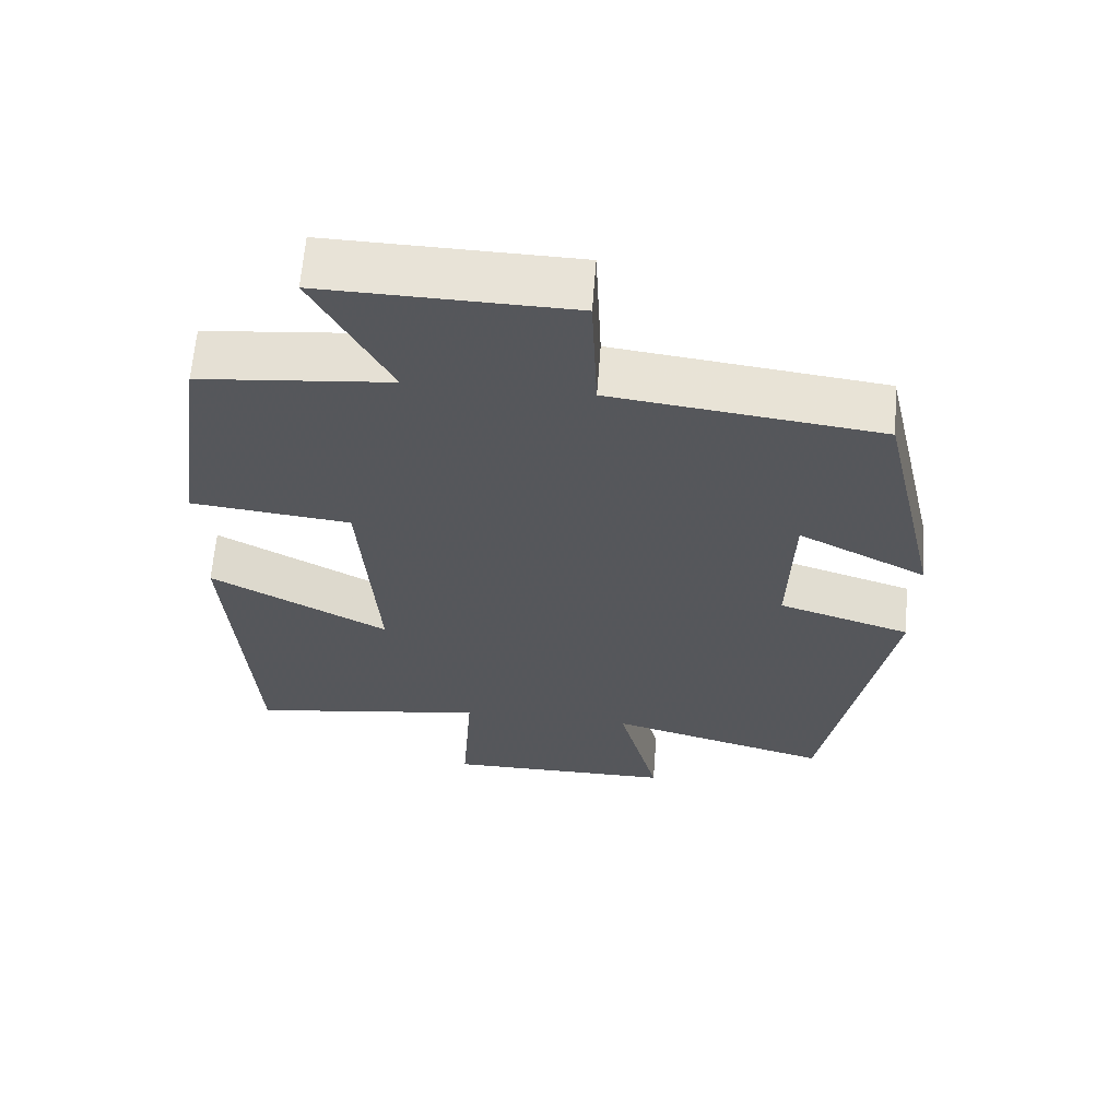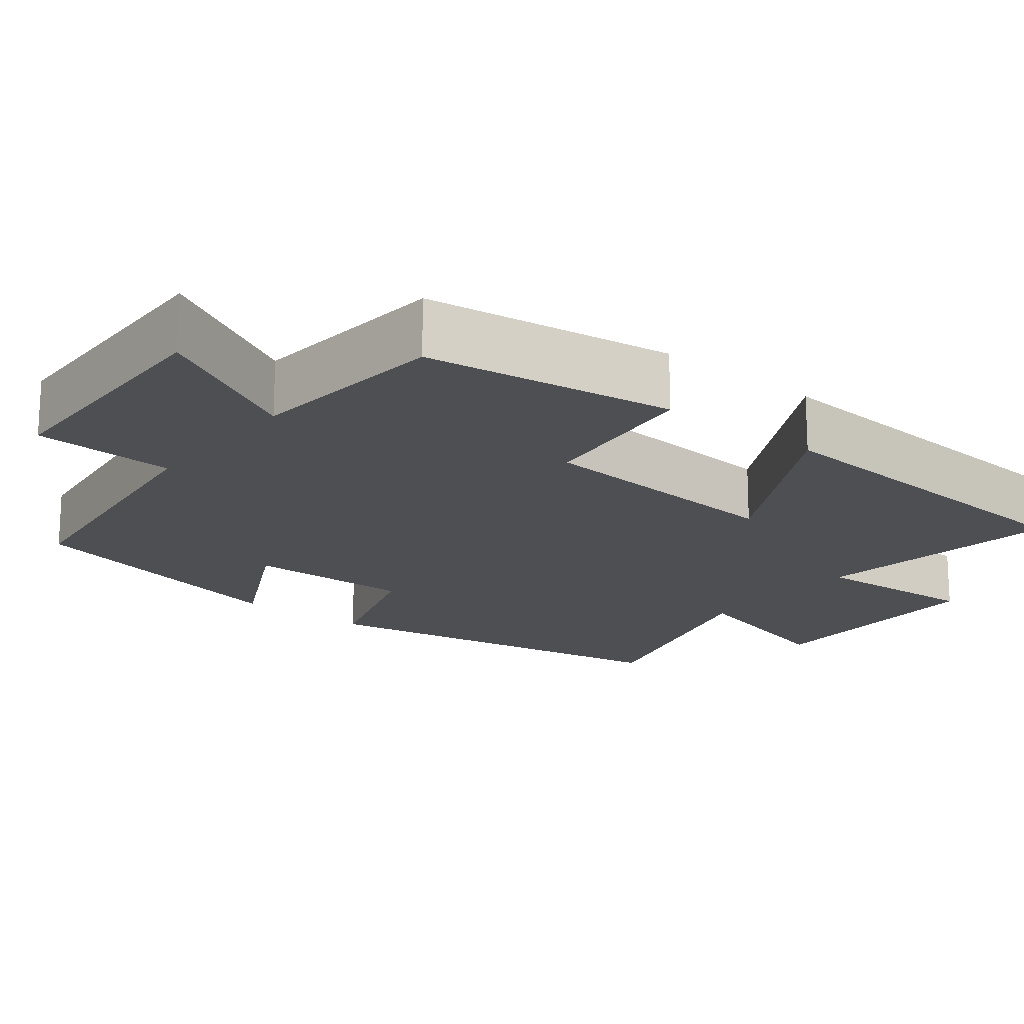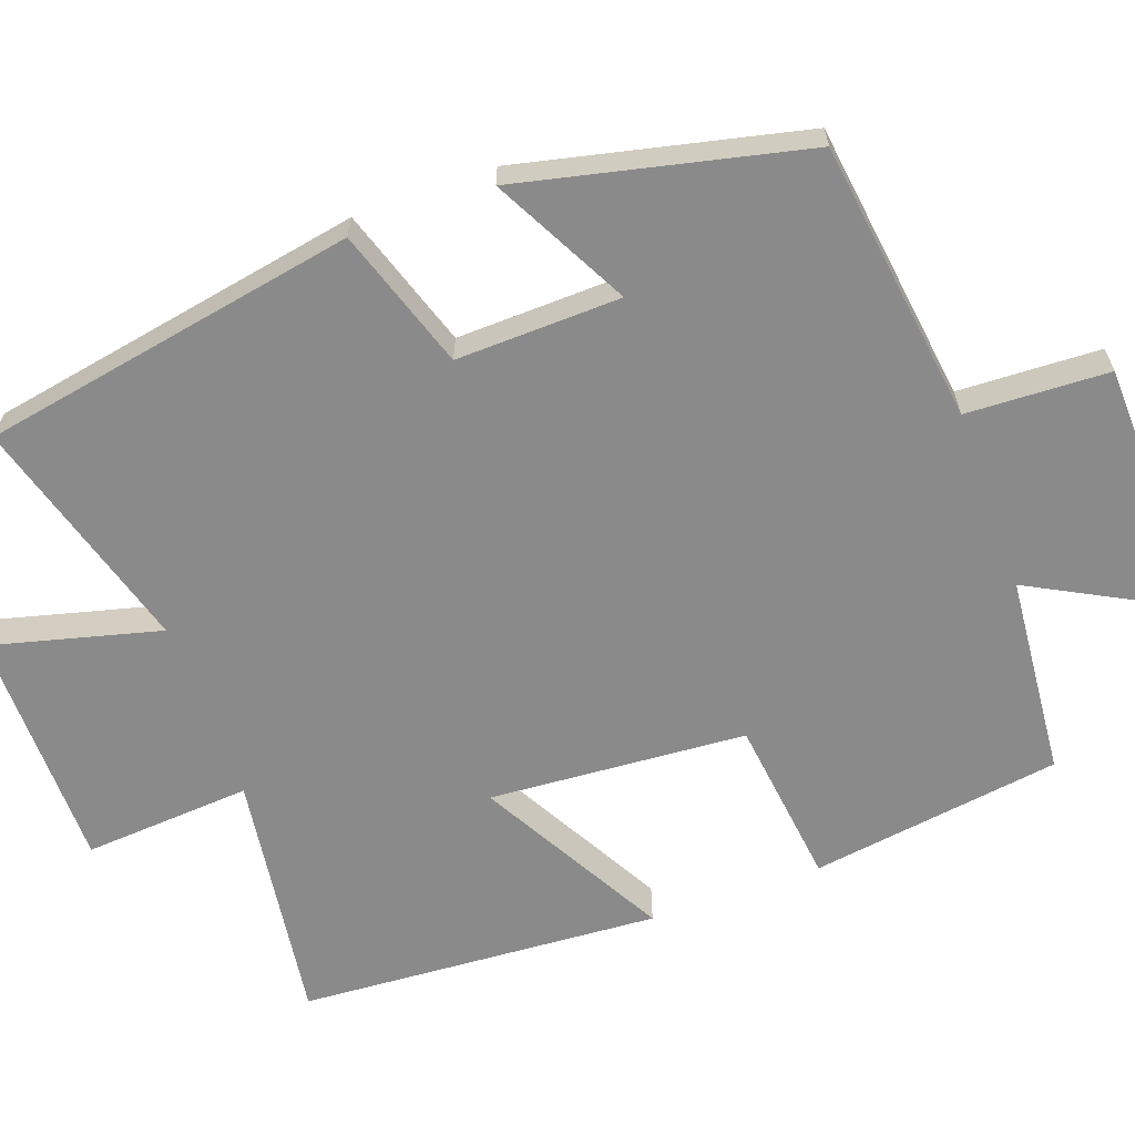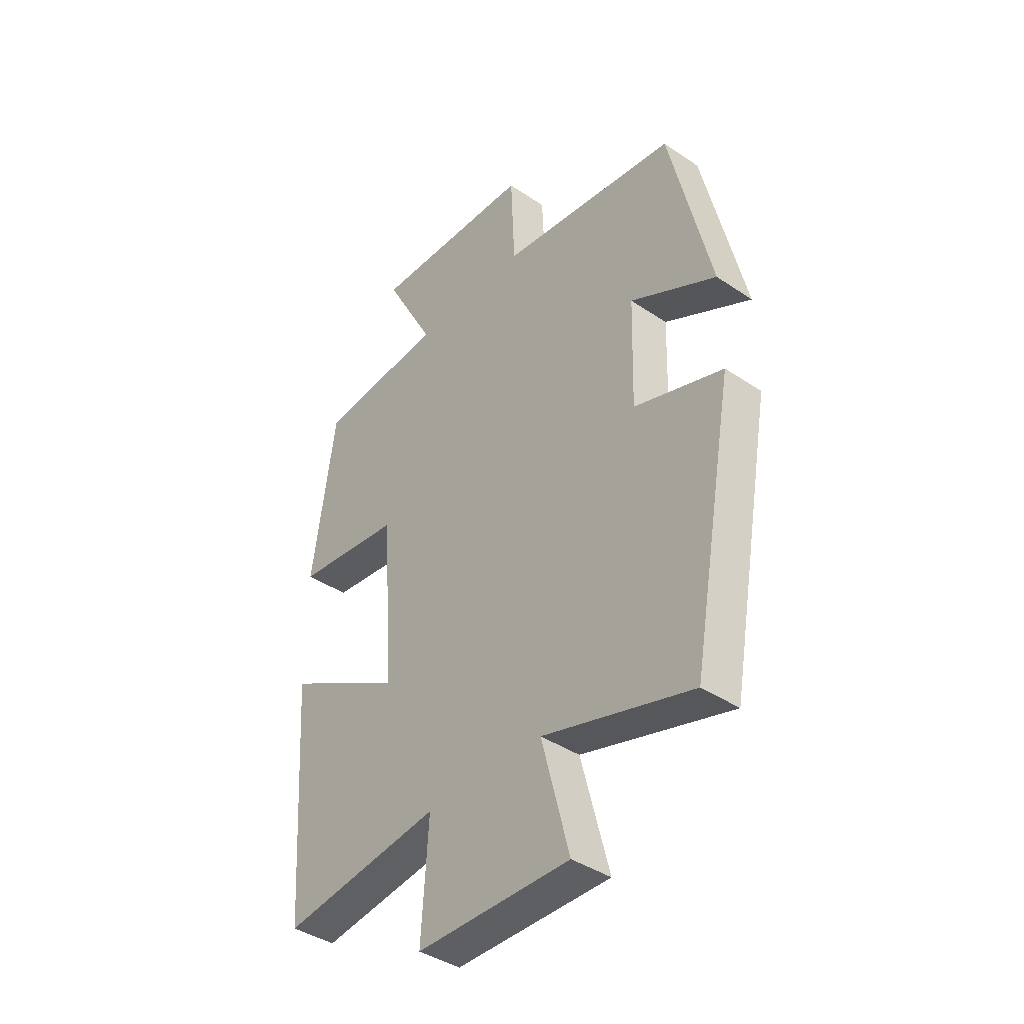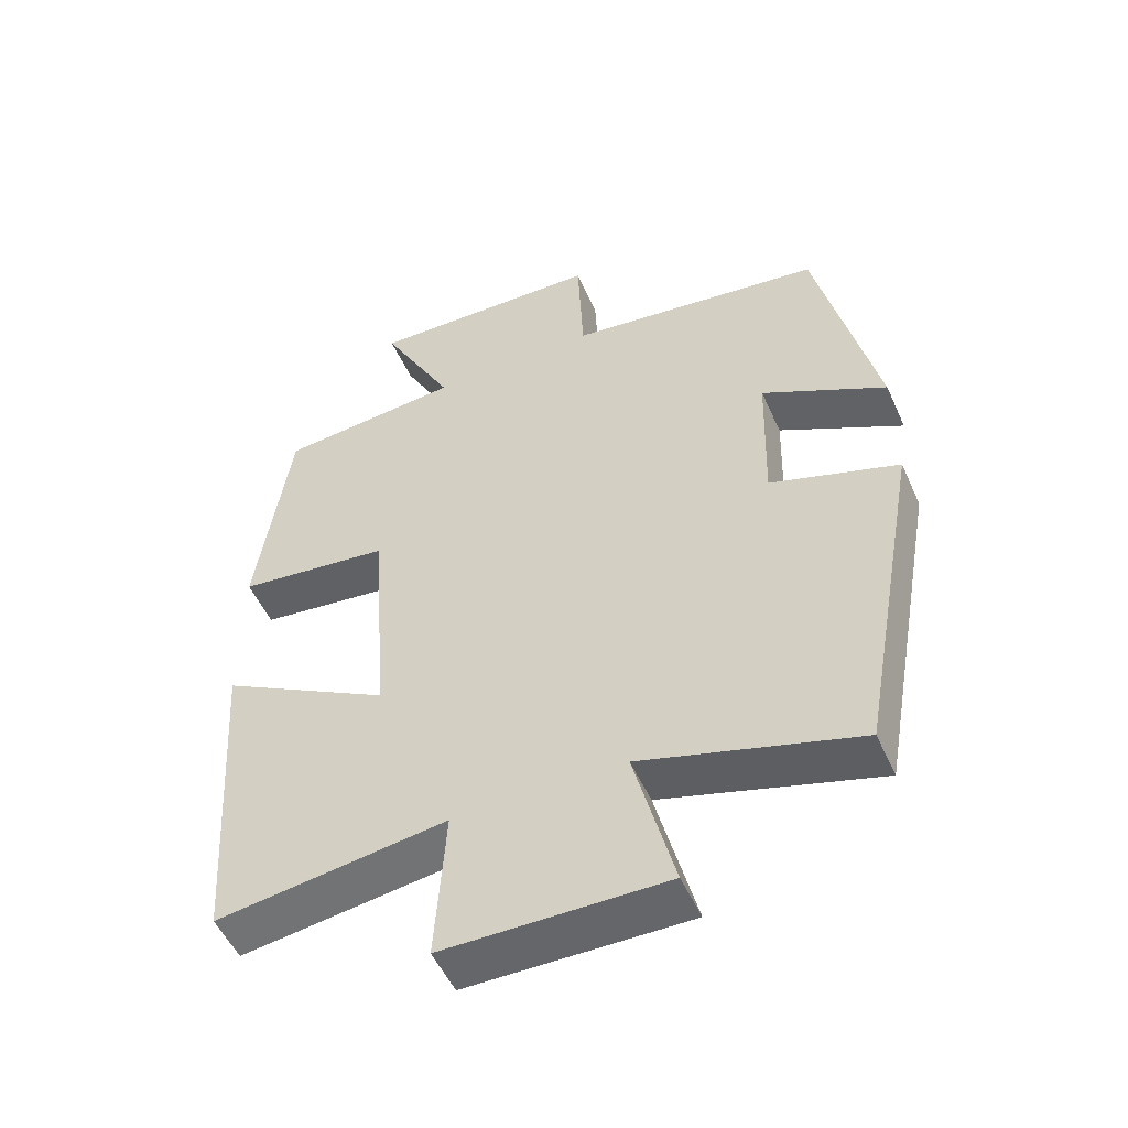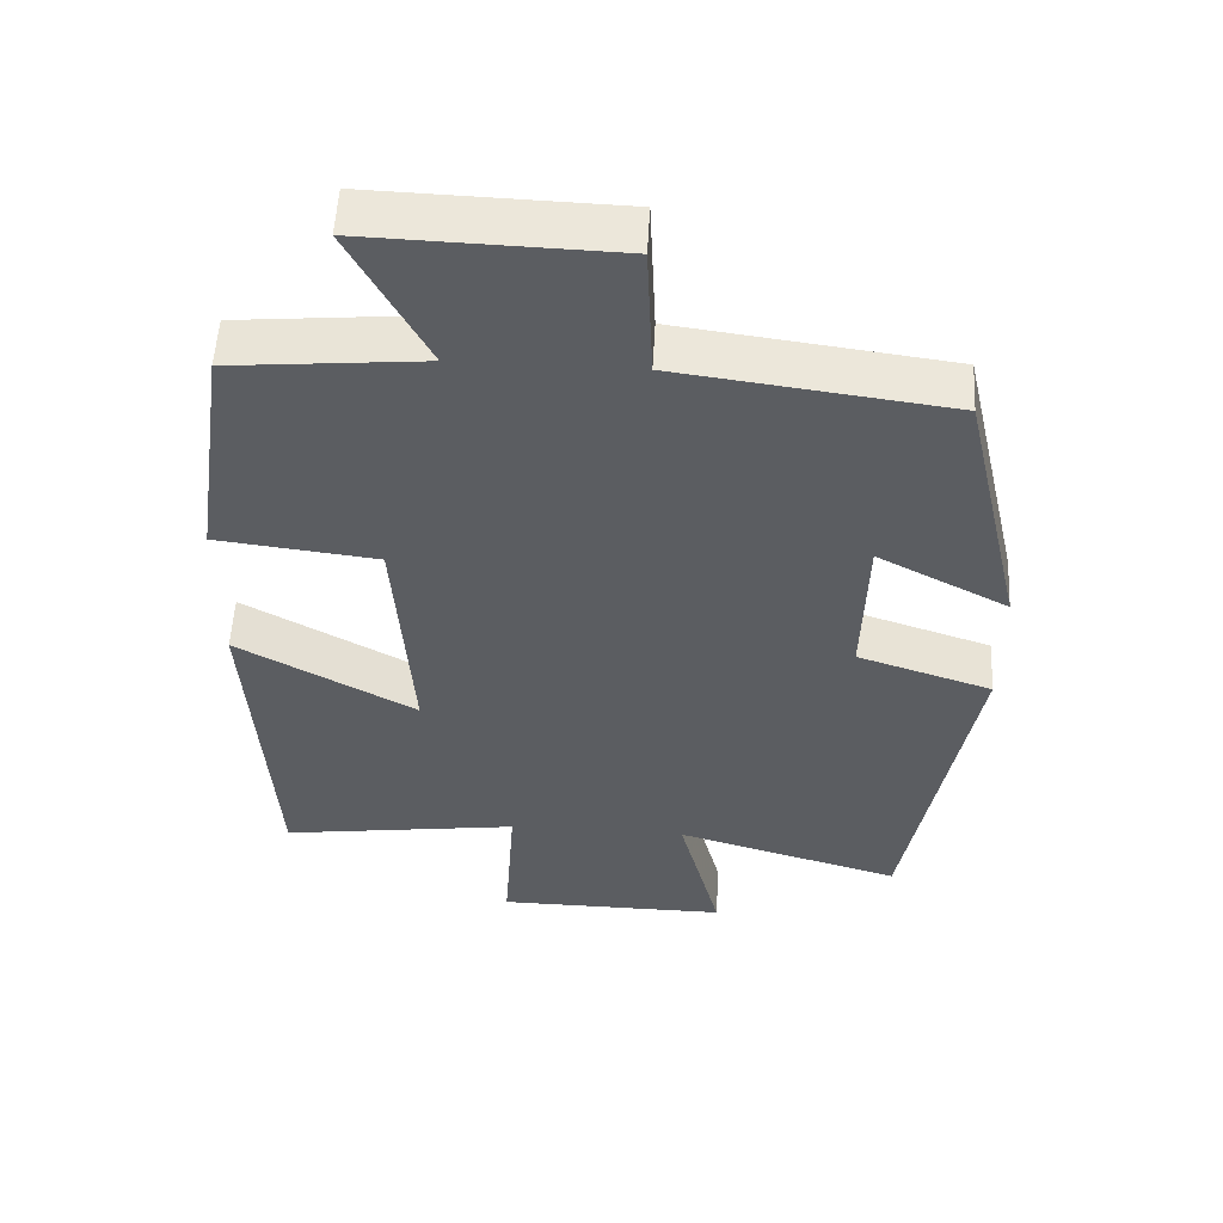
<metadata>
{"format":"obj","ext":"obj","renderer":"f3d","projection":"perspective","resolution":1024,"background":"white","views":[{"elev":62.9,"azim":-175.7,"up":"+Z"},{"elev":-18.1,"azim":51.4,"up":"+Y"},{"elev":-63.5,"azim":-70.1,"up":"+Y"},{"elev":-40.4,"azim":-129.7,"up":"+Z"},{"elev":-52.1,"azim":-156.2,"up":"+Z"},{"elev":53.9,"azim":-176.9,"up":"+Z"}]}
</metadata>
<code>
v 0.453 0.07 0.476
v 0.5 0.07 0.15
v 0.281 0.07 0.124
v 0.257 0.07 -0.21
v 0.5 0.07 -0.076
v 0.469 0.07 -0.546
v 0.141 0.07 -0.5
v 0.156 0.07 -0.718
v -0.16 0.07 -0.72
v -0.103 0.07 -0.5
v -0.411 0.07 -0.589
v -0.5 0.07 -0.1
v -0.317 0.07 -0.04
v -0.323 0.07 0.174
v -0.5 0.07 0.082
v -0.415 0.07 0.452
v -0.048 0.07 0.5
v -0.04 0.07 0.685
v 0.296 0.07 0.695
v 0.192 0.07 0.5
v 0.453 0 0.476
v 0.5 0 0.15
v 0.281 0 0.124
v 0.257 0 -0.21
v 0.5 0 -0.076
v 0.469 0 -0.546
v 0.141 0 -0.5
v 0.156 0 -0.718
v -0.16 0 -0.72
v -0.103 0 -0.5
v -0.411 0 -0.589
v -0.5 0 -0.1
v -0.317 0 -0.04
v -0.323 0 0.174
v -0.5 0 0.082
v -0.415 0 0.452
v -0.048 0 0.5
v -0.04 0 0.685
v 0.296 0 0.695
v 0.192 0 0.5
f 17 18 19 20
f 14 15 16 17
f 13 14 17 20
f 10 11 12 13
f 10 13 20 1
f 7 8 9 10
f 4 5 6 7
f 3 4 7 10
f 1 2 3
f 1 3 10
f 40 39 38 37
f 37 36 35 34
f 40 37 34 33
f 33 32 31 30
f 21 40 33 30
f 30 29 28 27
f 27 26 25 24
f 30 27 24 23
f 23 22 21
f 30 23 21
f 1 21 22 2
f 2 22 23 3
f 3 23 24 4
f 4 24 25 5
f 5 25 26 6
f 6 26 27 7
f 7 27 28 8
f 8 28 29 9
f 9 29 30 10
f 10 30 31 11
f 11 31 32 12
f 12 32 33 13
f 13 33 34 14
f 14 34 35 15
f 15 35 36 16
f 16 36 37 17
f 17 37 38 18
f 18 38 39 19
f 19 39 40 20
f 20 40 21 1

</code>
